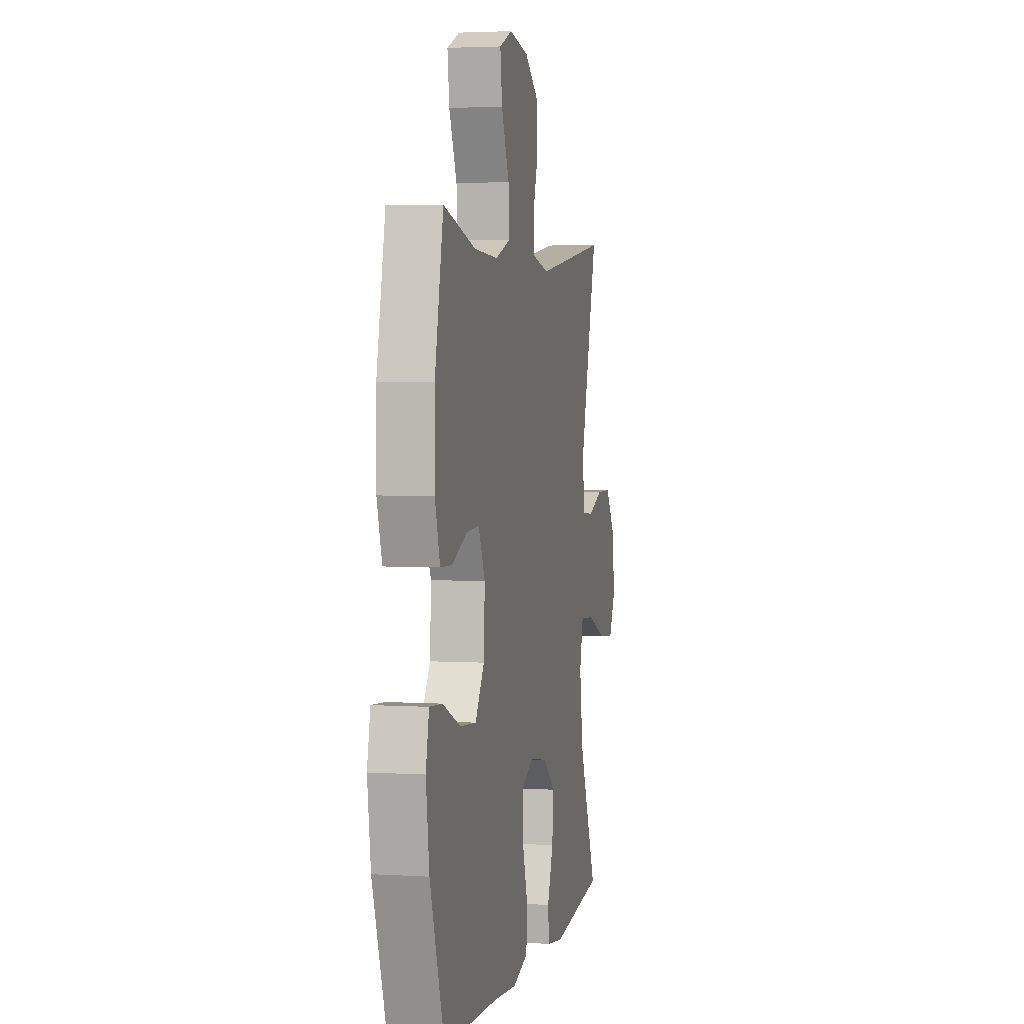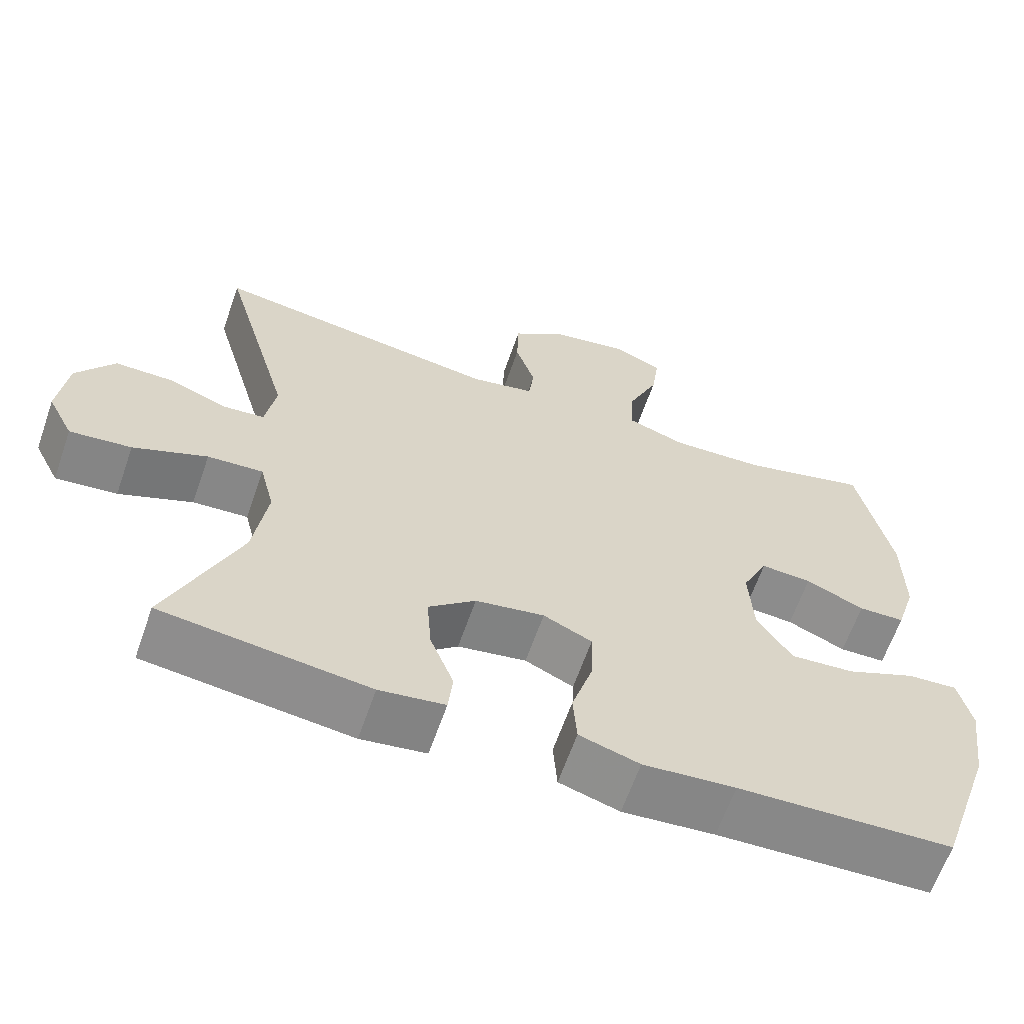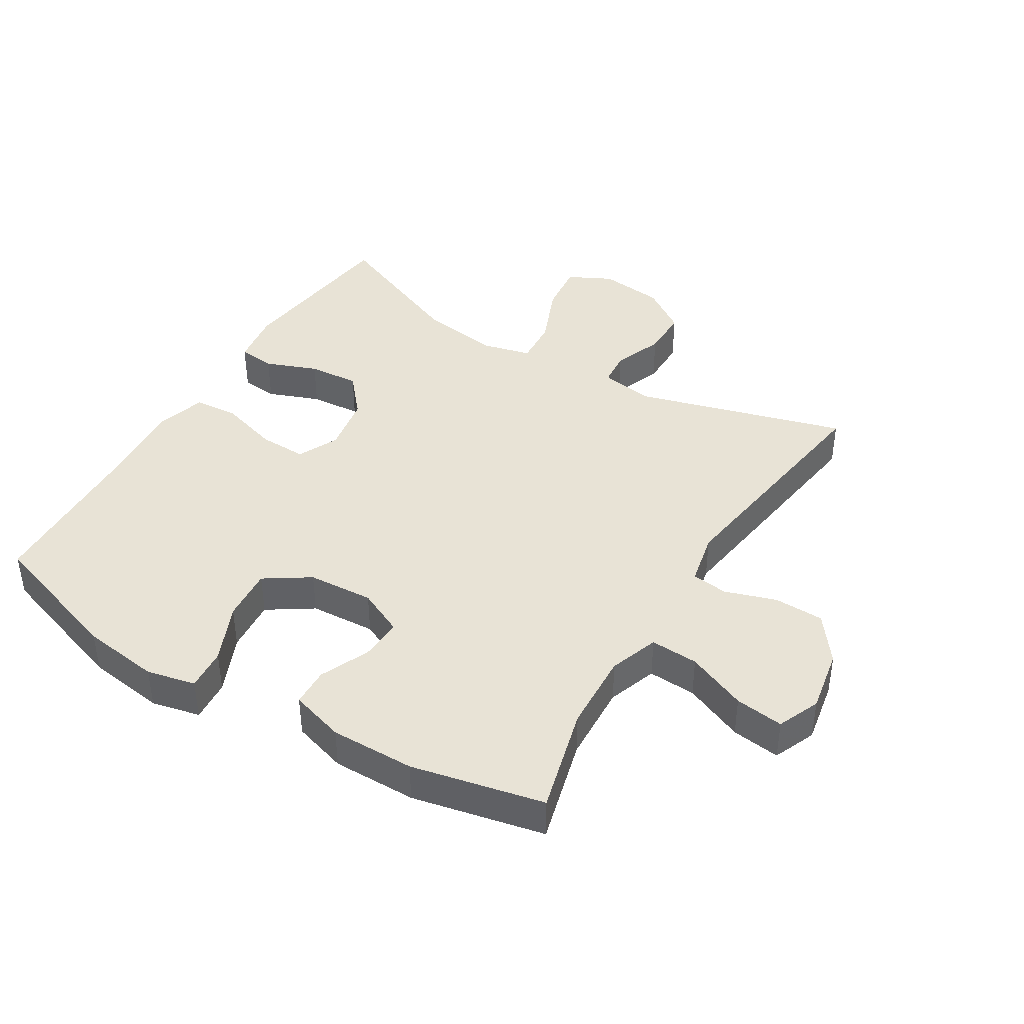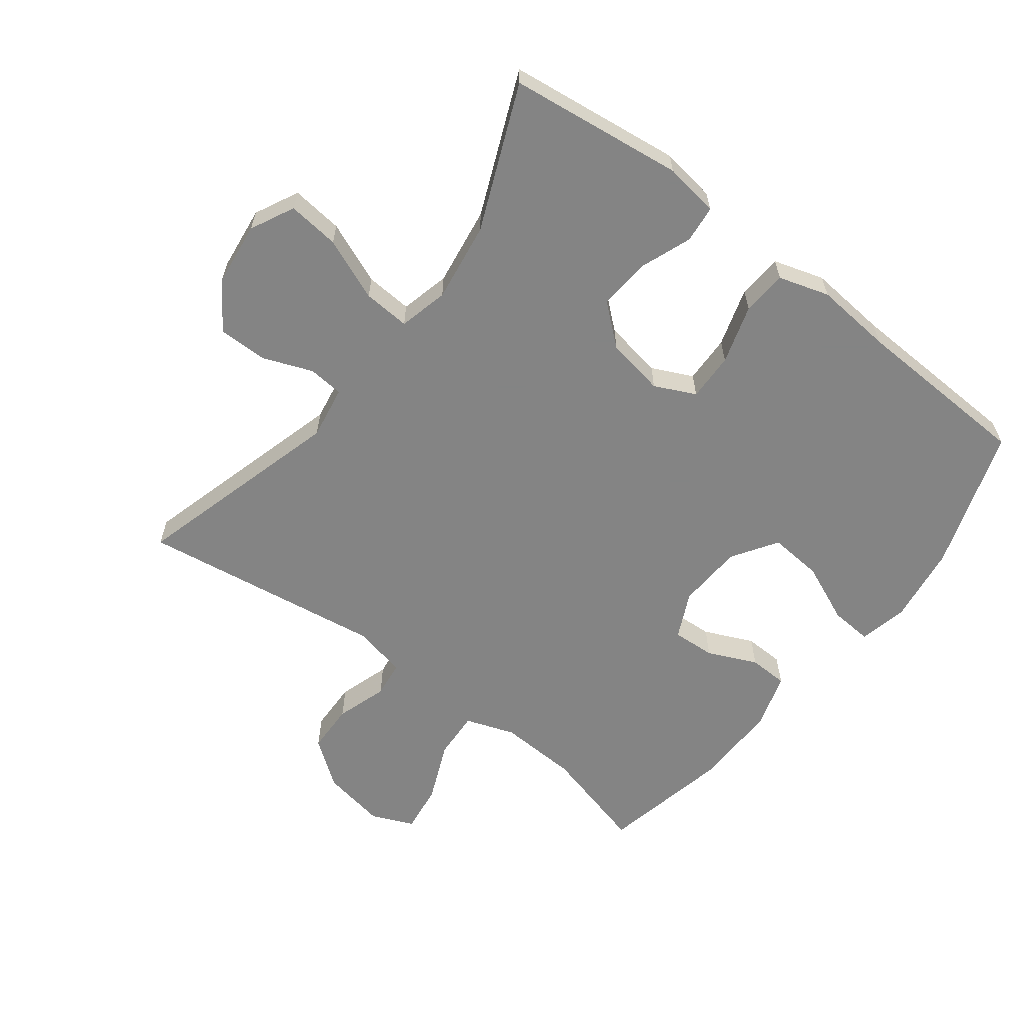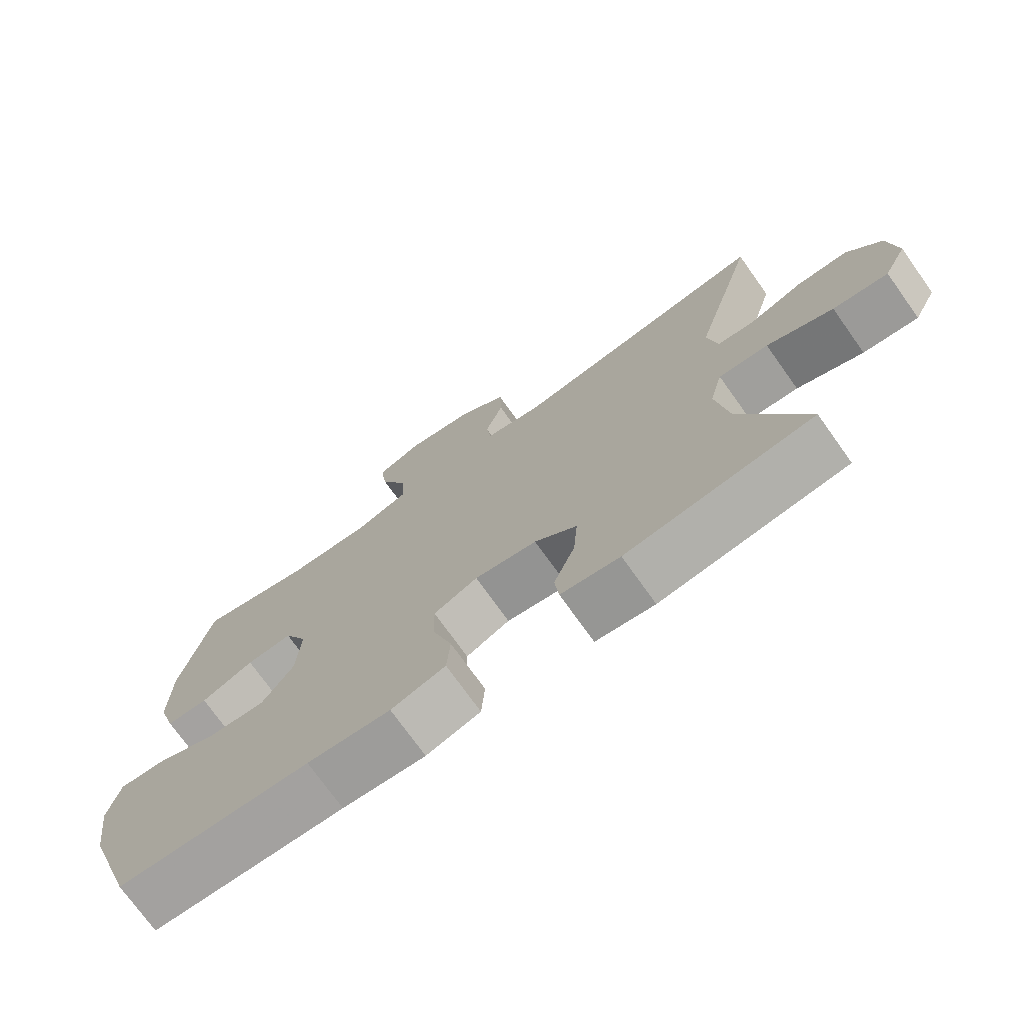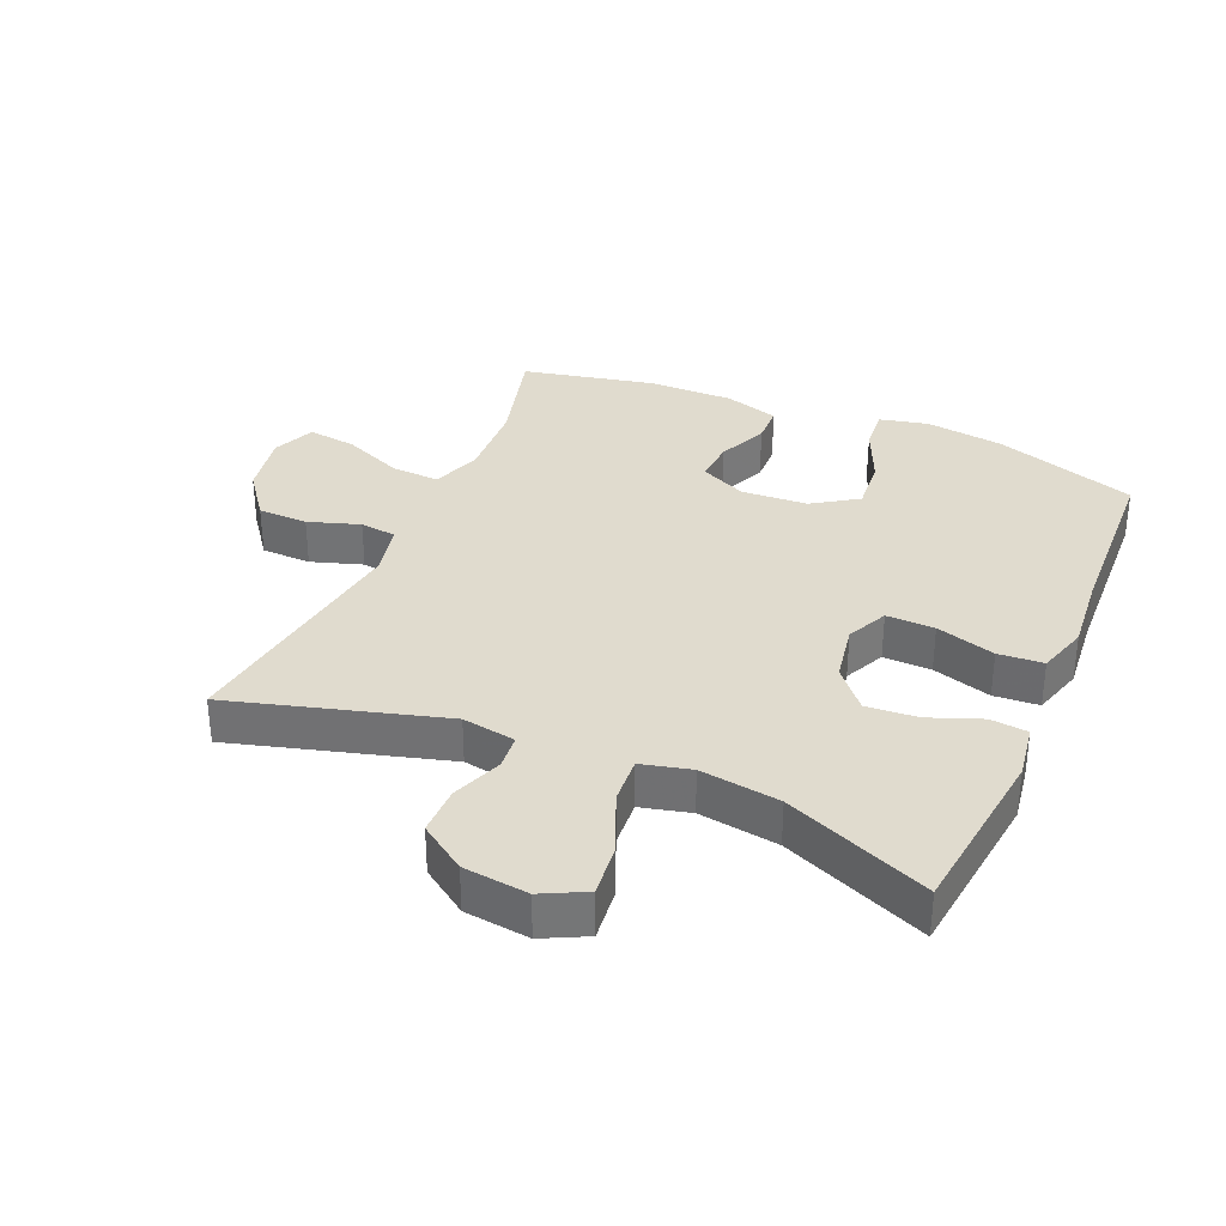
<metadata>
{"format":"obj","ext":"obj","renderer":"f3d","projection":"perspective","resolution":1024,"background":"white","views":[{"elev":3.3,"azim":-78.0,"up":"+Z"},{"elev":-63.5,"azim":160.8,"up":"+Z"},{"elev":41.4,"azim":-58.8,"up":"+Y"},{"elev":-61.3,"azim":142.7,"up":"+Y"},{"elev":-74.0,"azim":35.5,"up":"+Z"},{"elev":33.6,"azim":113.2,"up":"+Y"}]}
</metadata>
<code>
v -0.5 0.07 -0.5
v -0.574 0.07 -0.279
v -0.591 0.07 -0.157
v -0.574 0.07 -0.081
v -0.508 0.07 -0.086
v -0.416 0.07 -0.126
v -0.332 0.07 -0.133
v -0.286 0.07 -0.063
v -0.28 0.07 0.04
v -0.314 0.07 0.112
v -0.381 0.07 0.108
v -0.458 0.07 0.074
v -0.519 0.07 0.076
v -0.545 0.07 0.161
v -0.544 0.07 0.293
v -0.5 0.07 0.5
v -0.333 0.07 0.456
v -0.209 0.07 0.45
v -0.132 0.07 0.477
v -0.136 0.07 0.552
v -0.176 0.07 0.646
v -0.186 0.07 0.722
v -0.12 0.07 0.75
v -0.02 0.07 0.732
v 0.052 0.07 0.678
v 0.054 0.07 0.6
v 0.028 0.07 0.52
v 0.035 0.07 0.463
v 0.119 0.07 0.445
v 0.5 0.07 0.5
v 0.407 0.07 0.17
v 0.421 0.07 0.087
v 0.476 0.07 0.082
v 0.554 0.07 0.112
v 0.63 0.07 0.112
v 0.68 0.07 0.04
v 0.692 0.07 -0.061
v 0.658 0.07 -0.129
v 0.577 0.07 -0.12
v 0.48 0.07 -0.08
v 0.407 0.07 -0.075
v 0.388 0.07 -0.152
v 0.406 0.07 -0.276
v 0.5 0.07 -0.5
v 0.228 0.07 -0.533
v 0.142 0.07 -0.52
v 0.136 0.07 -0.462
v 0.167 0.07 -0.381
v 0.173 0.07 -0.301
v 0.111 0.07 -0.248
v 0.02 0.07 -0.232
v -0.044 0.07 -0.262
v -0.042 0.07 -0.337
v -0.014 0.07 -0.429
v -0.019 0.07 -0.499
v -0.098 0.07 -0.523
v -0.219 0.07 -0.512
v -0.5 0 -0.5
v -0.574 0 -0.279
v -0.591 0 -0.157
v -0.574 0 -0.081
v -0.508 0 -0.086
v -0.416 0 -0.126
v -0.332 0 -0.133
v -0.286 0 -0.063
v -0.28 0 0.04
v -0.314 0 0.112
v -0.381 0 0.108
v -0.458 0 0.074
v -0.519 0 0.076
v -0.545 0 0.161
v -0.544 0 0.293
v -0.5 0 0.5
v -0.333 0 0.456
v -0.209 0 0.45
v -0.132 0 0.477
v -0.136 0 0.552
v -0.176 0 0.646
v -0.186 0 0.722
v -0.12 0 0.75
v -0.02 0 0.732
v 0.052 0 0.678
v 0.054 0 0.6
v 0.028 0 0.52
v 0.035 0 0.463
v 0.119 0 0.445
v 0.5 0 0.5
v 0.407 0 0.17
v 0.421 0 0.087
v 0.476 0 0.082
v 0.554 0 0.112
v 0.63 0 0.112
v 0.68 0 0.04
v 0.692 0 -0.061
v 0.658 0 -0.129
v 0.577 0 -0.12
v 0.48 0 -0.08
v 0.407 0 -0.075
v 0.388 0 -0.152
v 0.406 0 -0.276
v 0.5 0 -0.5
v 0.228 0 -0.533
v 0.142 0 -0.52
v 0.136 0 -0.462
v 0.167 0 -0.381
v 0.173 0 -0.301
v 0.111 0 -0.248
v 0.02 0 -0.232
v -0.044 0 -0.262
v -0.042 0 -0.337
v -0.014 0 -0.429
v -0.019 0 -0.499
v -0.098 0 -0.523
v -0.219 0 -0.512
f 54 55 56 57
f 53 54 57 1
f 52 53 1 2
f 51 52 2 3
f 45 46 47 48
f 43 44 45 48
f 42 43 48 49
f 41 42 49 50
f 37 38 39 40
f 37 40 41
f 36 37 41
f 33 34 35 36
f 32 33 36 41
f 31 32 41 50
f 29 30 31 50
f 24 25 26 27
f 24 27 28
f 23 24 28
f 20 21 22 23
f 19 20 23 28
f 18 19 28 29
f 14 15 16 17
f 14 17 18
f 11 12 13 14
f 10 11 14 18
f 9 10 18 29
f 3 4 5 6
f 51 3 6 7
f 50 51 7 8
f 8 9 29 50
f 114 113 112 111
f 58 114 111 110
f 59 58 110 109
f 60 59 109 108
f 105 104 103 102
f 105 102 101 100
f 106 105 100 99
f 107 106 99 98
f 97 96 95 94
f 98 97 94
f 98 94 93
f 93 92 91 90
f 98 93 90 89
f 107 98 89 88
f 107 88 87 86
f 84 83 82 81
f 85 84 81
f 85 81 80
f 80 79 78 77
f 85 80 77 76
f 86 85 76 75
f 74 73 72 71
f 75 74 71
f 71 70 69 68
f 75 71 68 67
f 86 75 67 66
f 63 62 61 60
f 64 63 60 108
f 65 64 108 107
f 107 86 66 65
f 1 58 59 2
f 2 59 60 3
f 3 60 61 4
f 4 61 62 5
f 5 62 63 6
f 6 63 64 7
f 7 64 65 8
f 8 65 66 9
f 9 66 67 10
f 10 67 68 11
f 11 68 69 12
f 12 69 70 13
f 13 70 71 14
f 14 71 72 15
f 15 72 73 16
f 16 73 74 17
f 17 74 75 18
f 18 75 76 19
f 19 76 77 20
f 20 77 78 21
f 21 78 79 22
f 22 79 80 23
f 23 80 81 24
f 24 81 82 25
f 25 82 83 26
f 26 83 84 27
f 27 84 85 28
f 28 85 86 29
f 29 86 87 30
f 30 87 88 31
f 31 88 89 32
f 32 89 90 33
f 33 90 91 34
f 34 91 92 35
f 35 92 93 36
f 36 93 94 37
f 37 94 95 38
f 38 95 96 39
f 39 96 97 40
f 40 97 98 41
f 41 98 99 42
f 42 99 100 43
f 43 100 101 44
f 44 101 102 45
f 45 102 103 46
f 46 103 104 47
f 47 104 105 48
f 48 105 106 49
f 49 106 107 50
f 50 107 108 51
f 51 108 109 52
f 52 109 110 53
f 53 110 111 54
f 54 111 112 55
f 55 112 113 56
f 56 113 114 57
f 57 114 58 1

</code>
